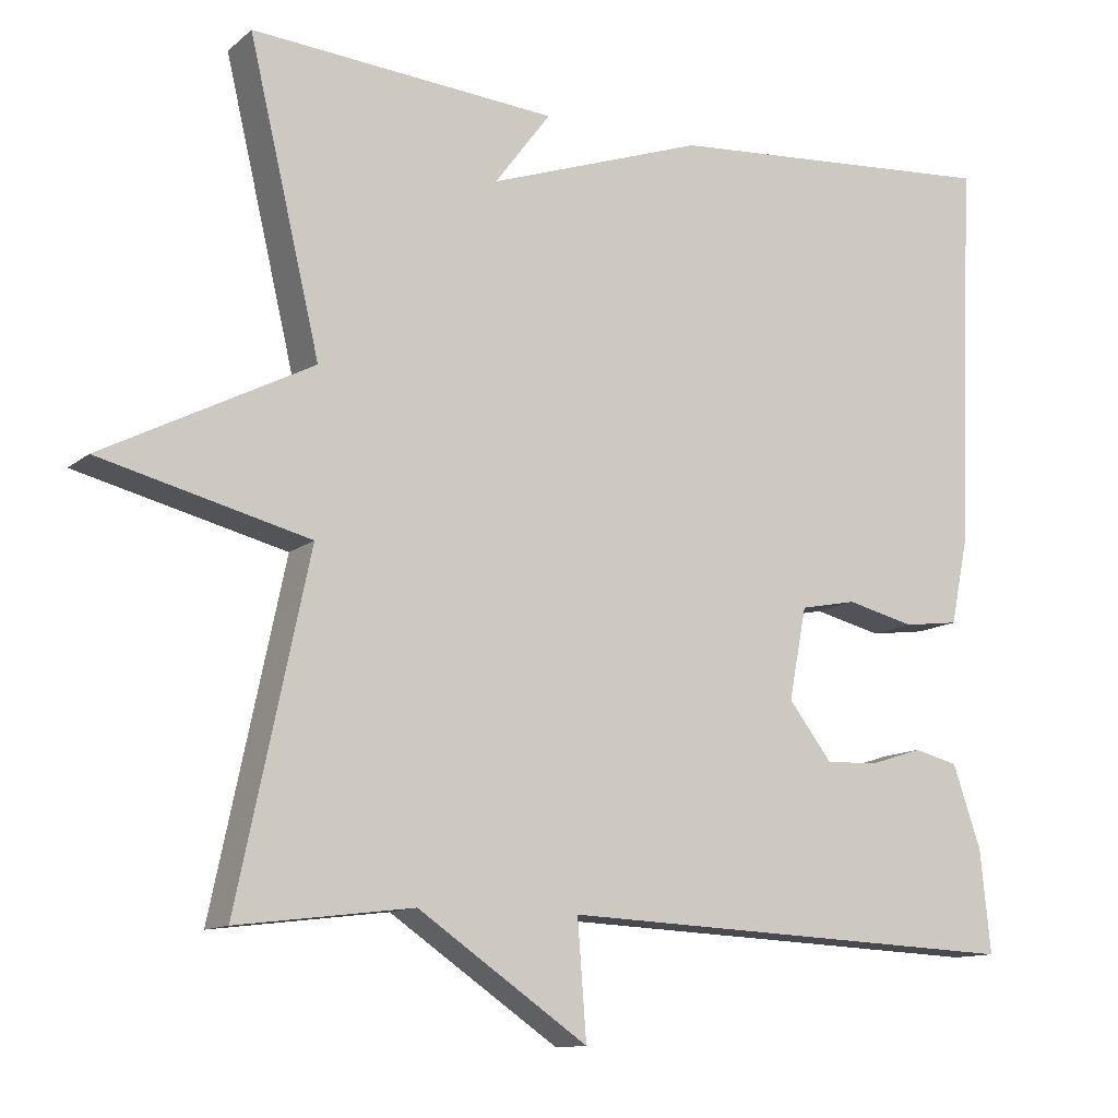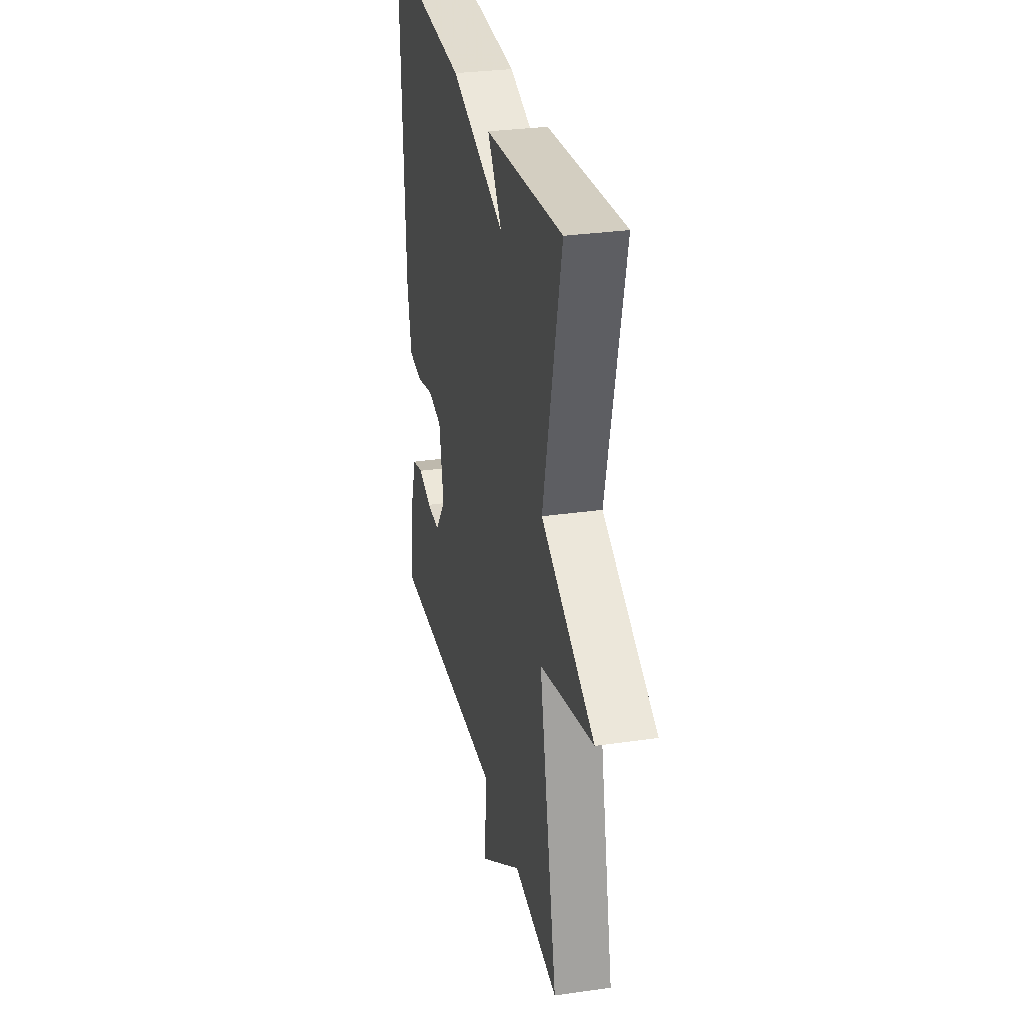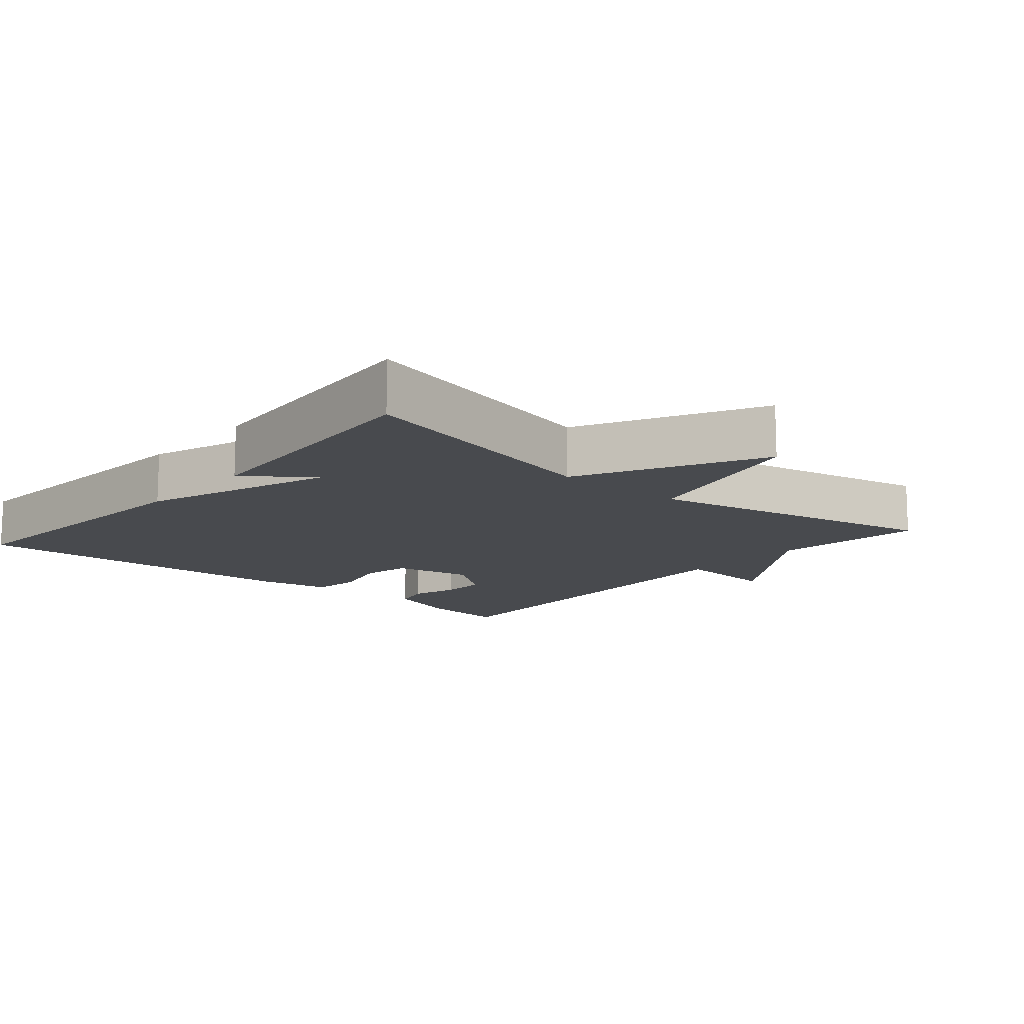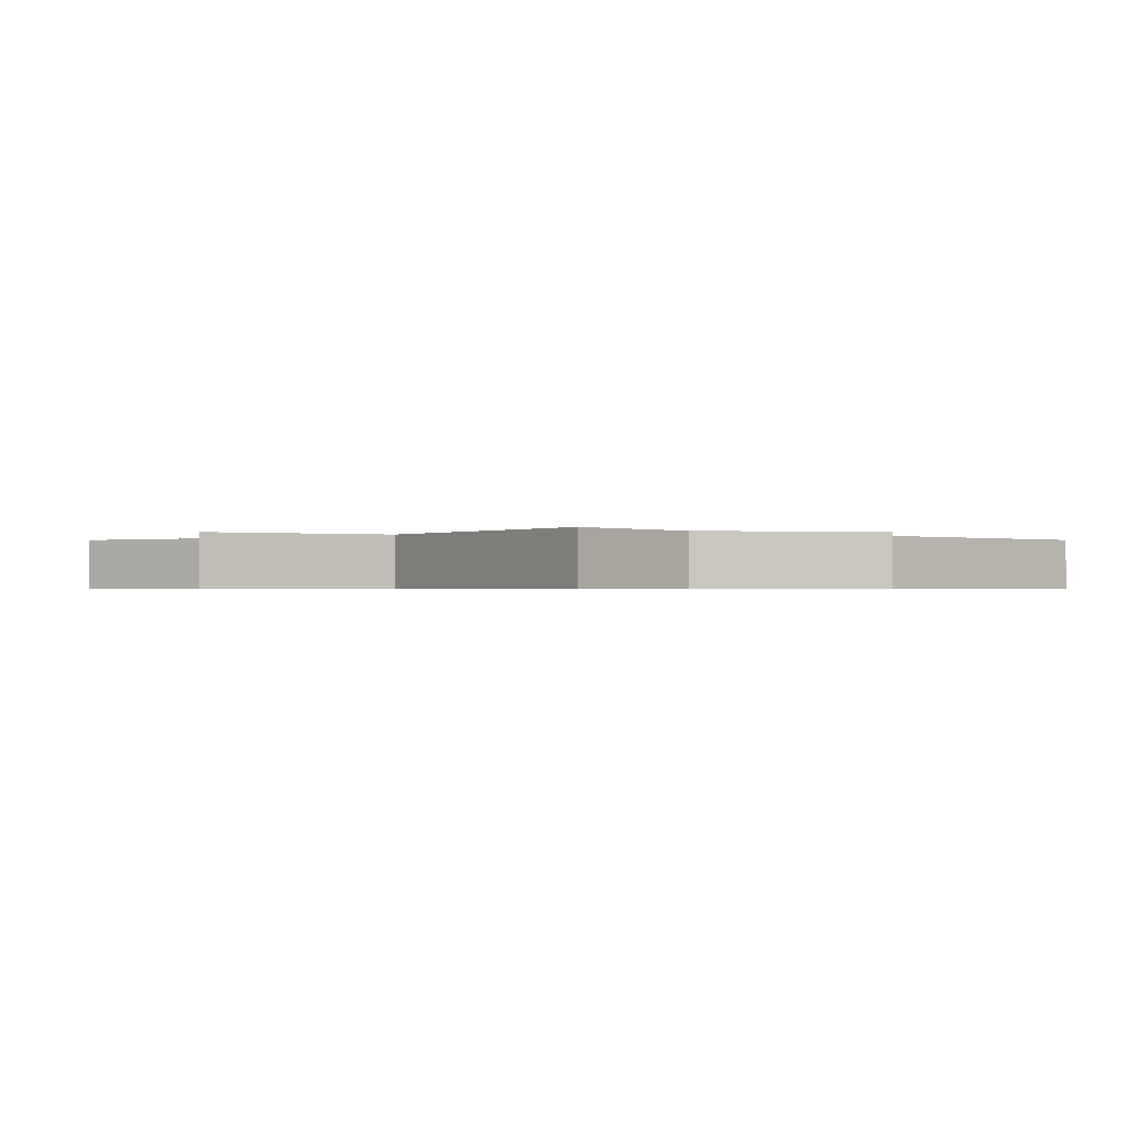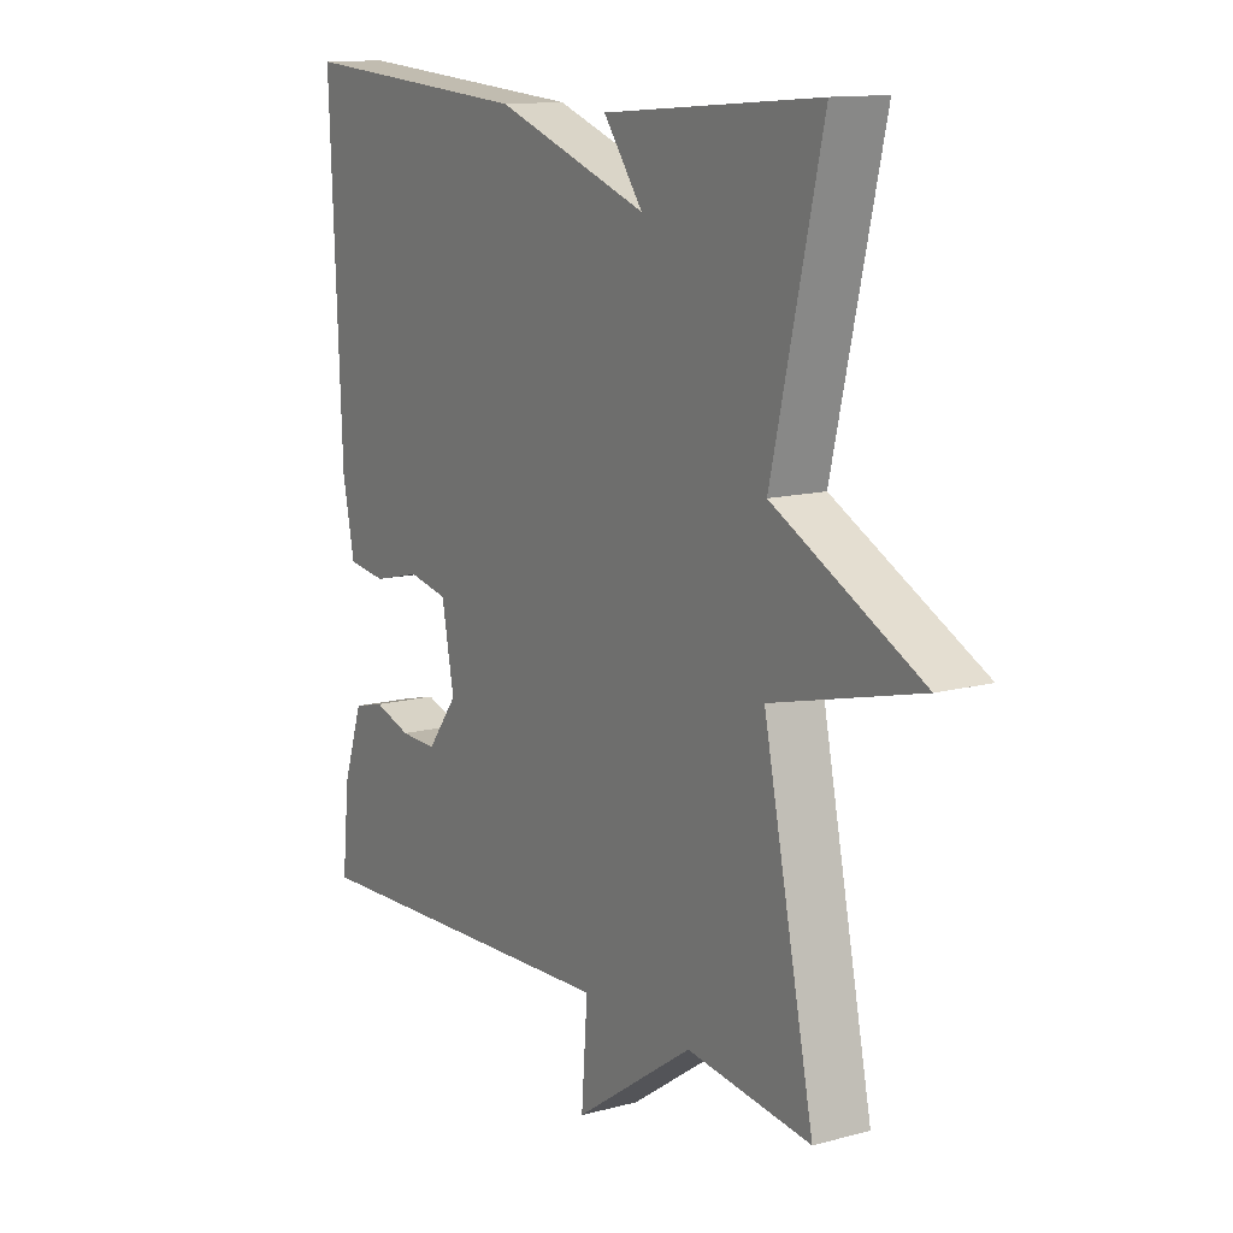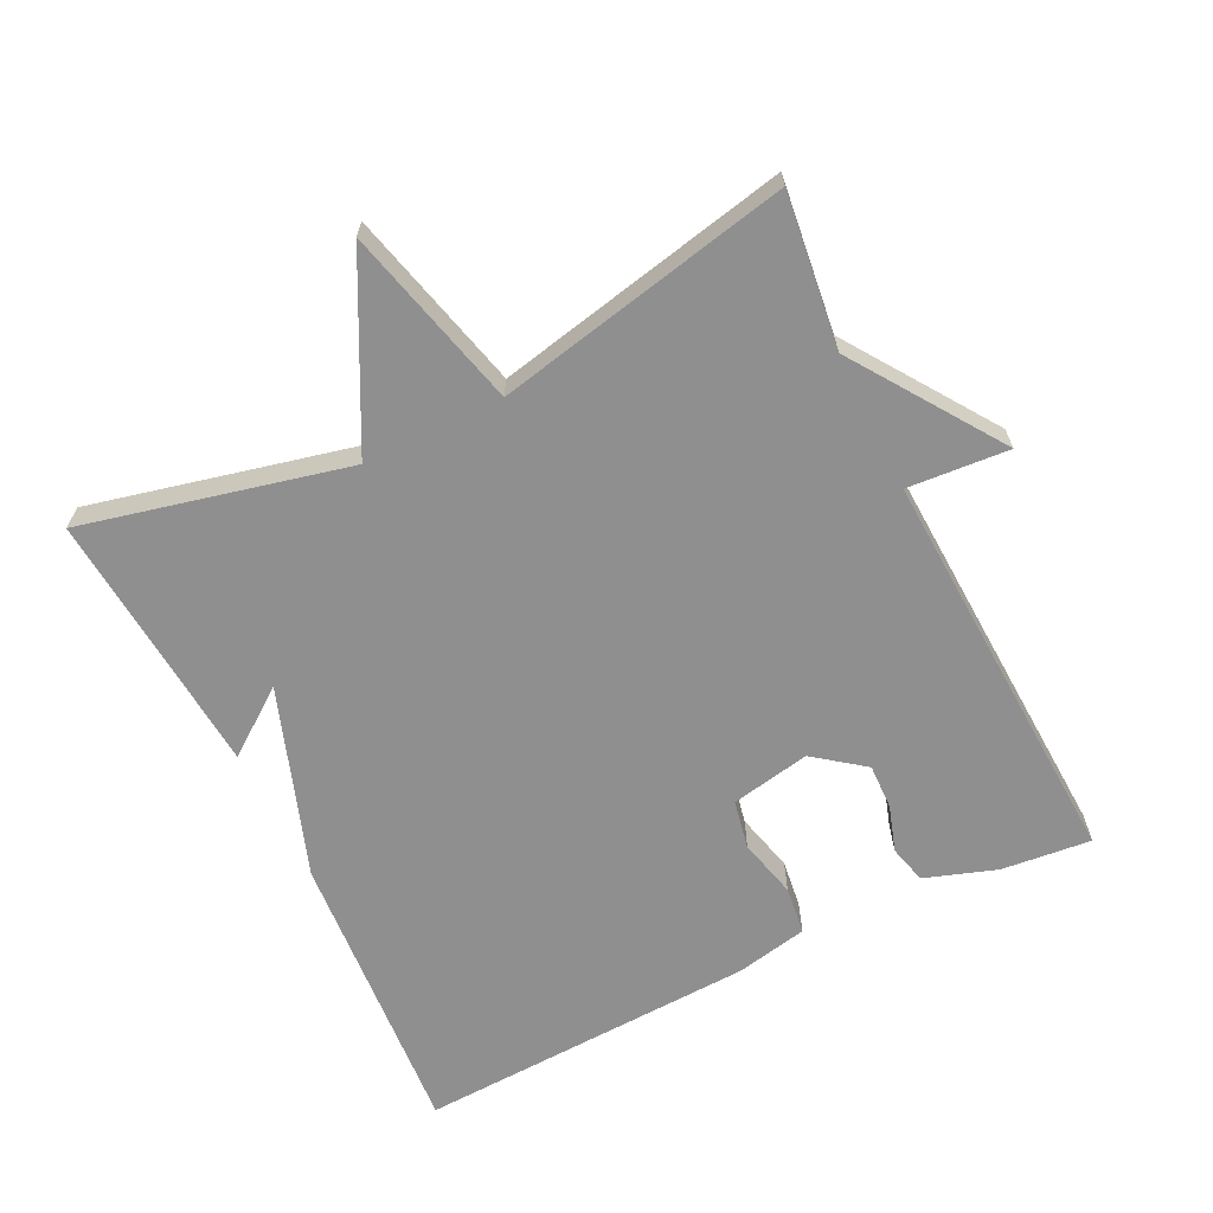
<metadata>
{"format":"obj","ext":"obj","renderer":"f3d","projection":"perspective","resolution":1024,"background":"white","views":[{"elev":-11.9,"azim":151.0,"up":"+Z"},{"elev":29.8,"azim":78.0,"up":"+Z"},{"elev":-13.0,"azim":49.2,"up":"+Y"},{"elev":-0.6,"azim":135.3,"up":"+Y"},{"elev":12.7,"azim":58.1,"up":"+Z"},{"elev":-65.4,"azim":116.2,"up":"+Y"}]}
</metadata>
<code>
v 0.5 0.07 -0.5
v 0.281 0.07 -0.473
v 0.07 0.07 -0.618
v 0.081 0.07 -0.473
v -0.5 0.07 -0.5
v -0.487 0.07 -0.372
v -0.452 0.07 -0.269
v -0.397 0.07 -0.255
v -0.331 0.07 -0.276
v -0.266 0.07 -0.278
v -0.212 0.07 -0.207
v -0.234 0.07 -0.093
v -0.304 0.07 -0.079
v -0.389 0.07 -0.1
v -0.458 0.07 -0.091
v -0.479 0.07 0.012
v -0.5 0.07 0.5
v -0.081 0.07 0.469
v 0.189 0.07 0.375
v 0.119 0.07 0.469
v 0.5 0.07 0.5
v 0.411 0.07 0.122
v 0.671 0.07 -0.012
v 0.411 0.07 -0.078
v 0.5 0 -0.5
v 0.281 0 -0.473
v 0.07 0 -0.618
v 0.081 0 -0.473
v -0.5 0 -0.5
v -0.487 0 -0.372
v -0.452 0 -0.269
v -0.397 0 -0.255
v -0.331 0 -0.276
v -0.266 0 -0.278
v -0.212 0 -0.207
v -0.234 0 -0.093
v -0.304 0 -0.079
v -0.389 0 -0.1
v -0.458 0 -0.091
v -0.479 0 0.012
v -0.5 0 0.5
v -0.081 0 0.469
v 0.189 0 0.375
v 0.119 0 0.469
v 0.5 0 0.5
v 0.411 0 0.122
v 0.671 0 -0.012
v 0.411 0 -0.078
f 22 23 24
f 19 20 21 22
f 18 19 22
f 17 18 22
f 16 17 22
f 15 16 22
f 14 15 22
f 13 14 22
f 12 13 22 24
f 24 1 2
f 12 24 2
f 11 12 2
f 7 8 9
f 6 7 9
f 5 6 9
f 4 5 9
f 4 9 10
f 2 3 4
f 2 4 10 11
f 48 47 46
f 46 45 44 43
f 46 43 42
f 46 42 41
f 46 41 40
f 46 40 39
f 46 39 38
f 46 38 37
f 48 46 37 36
f 26 25 48
f 26 48 36
f 26 36 35
f 33 32 31
f 33 31 30
f 33 30 29
f 33 29 28
f 34 33 28
f 28 27 26
f 35 34 28 26
f 1 25 26 2
f 2 26 27 3
f 3 27 28 4
f 4 28 29 5
f 5 29 30 6
f 6 30 31 7
f 7 31 32 8
f 8 32 33 9
f 9 33 34 10
f 10 34 35 11
f 11 35 36 12
f 12 36 37 13
f 13 37 38 14
f 14 38 39 15
f 15 39 40 16
f 16 40 41 17
f 17 41 42 18
f 18 42 43 19
f 19 43 44 20
f 20 44 45 21
f 21 45 46 22
f 22 46 47 23
f 23 47 48 24
f 24 48 25 1

</code>
